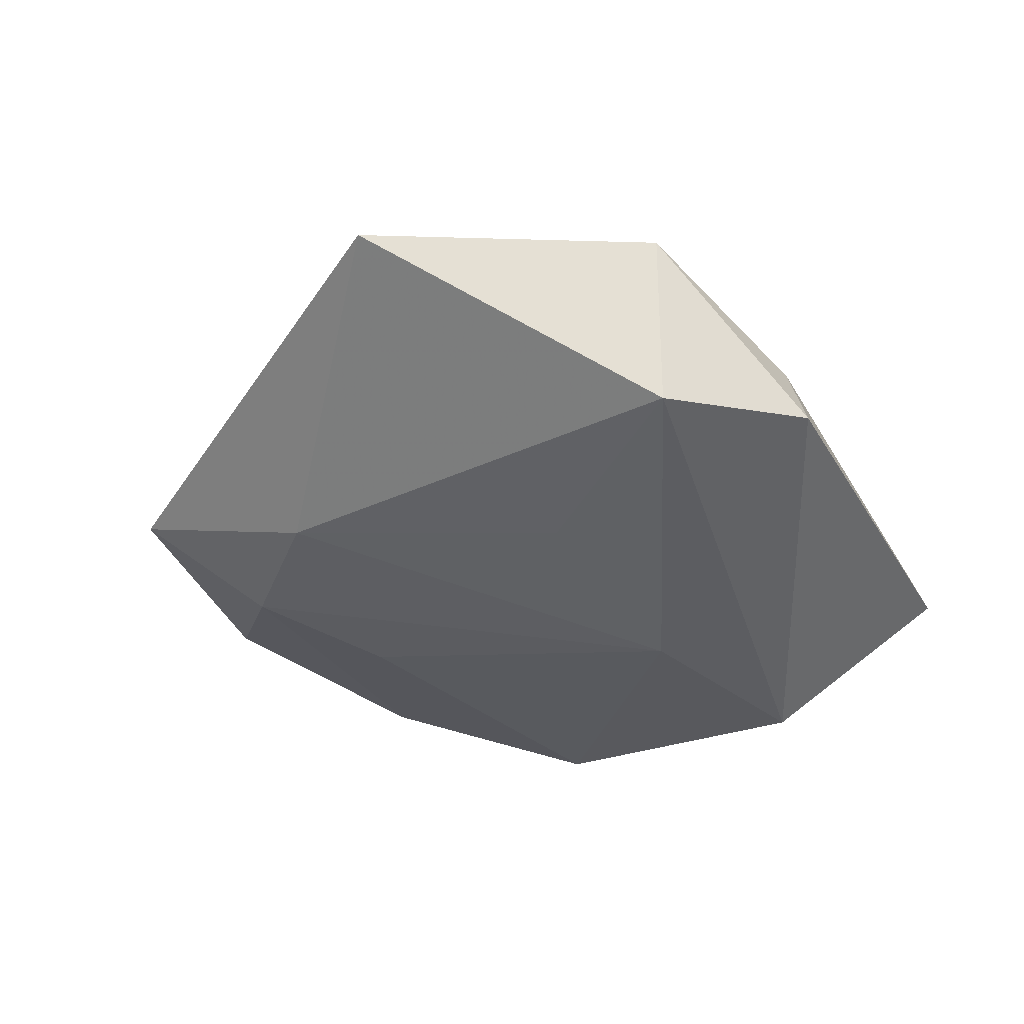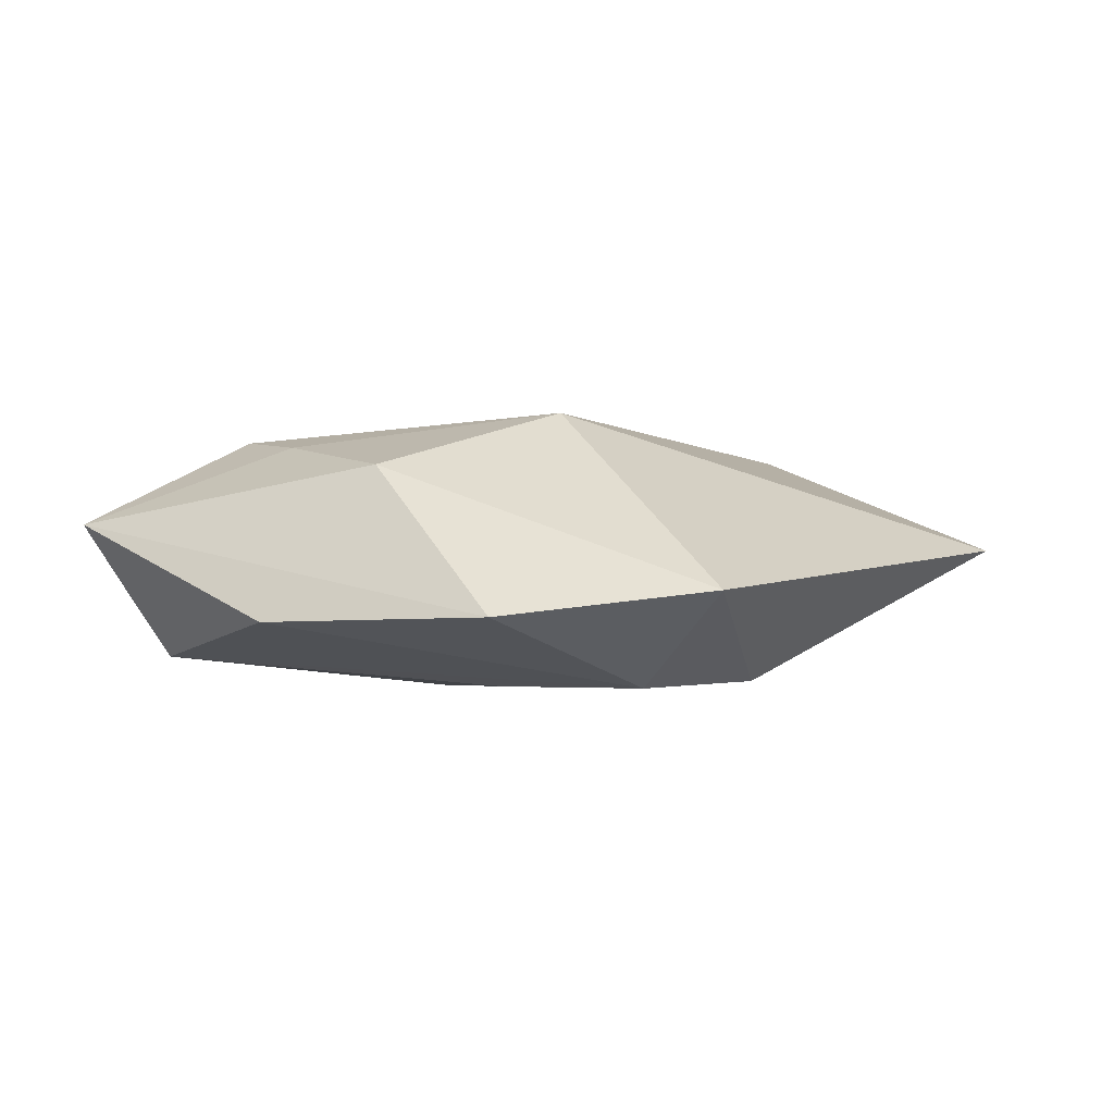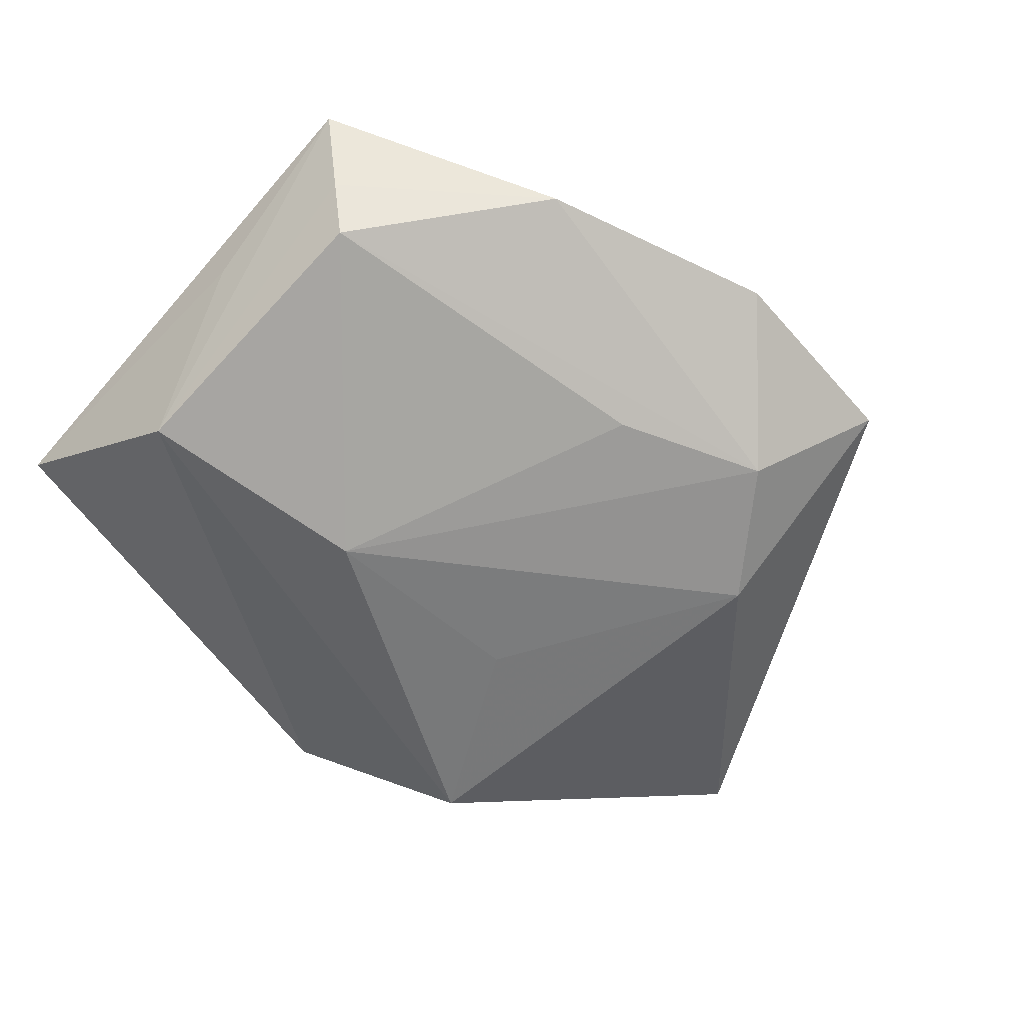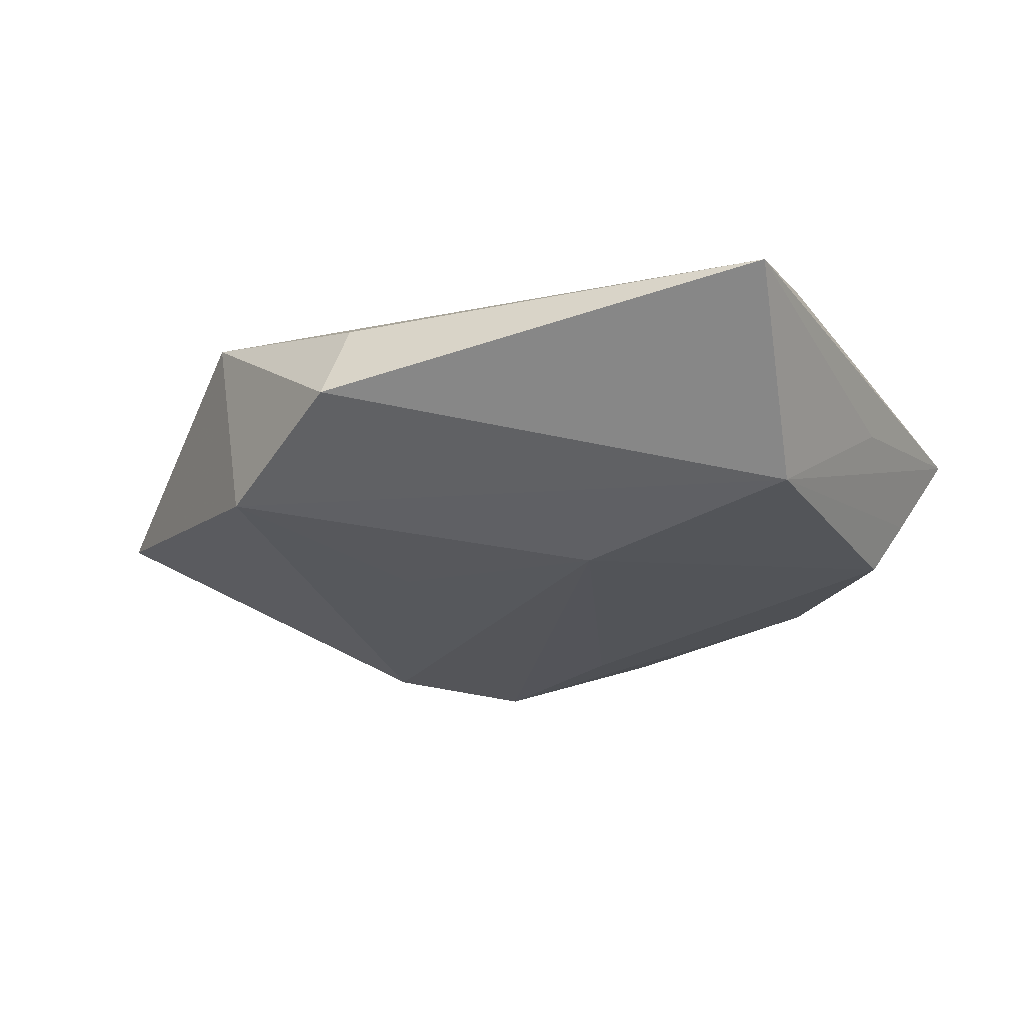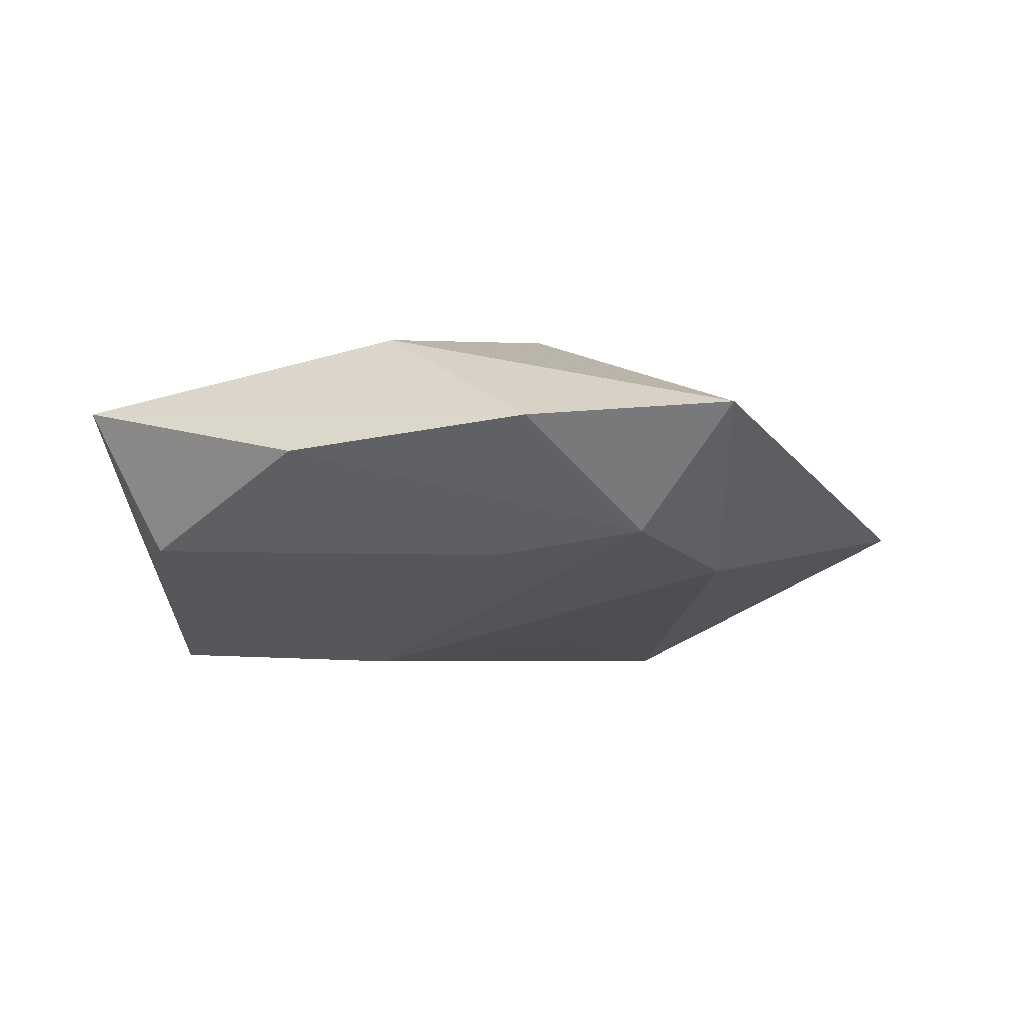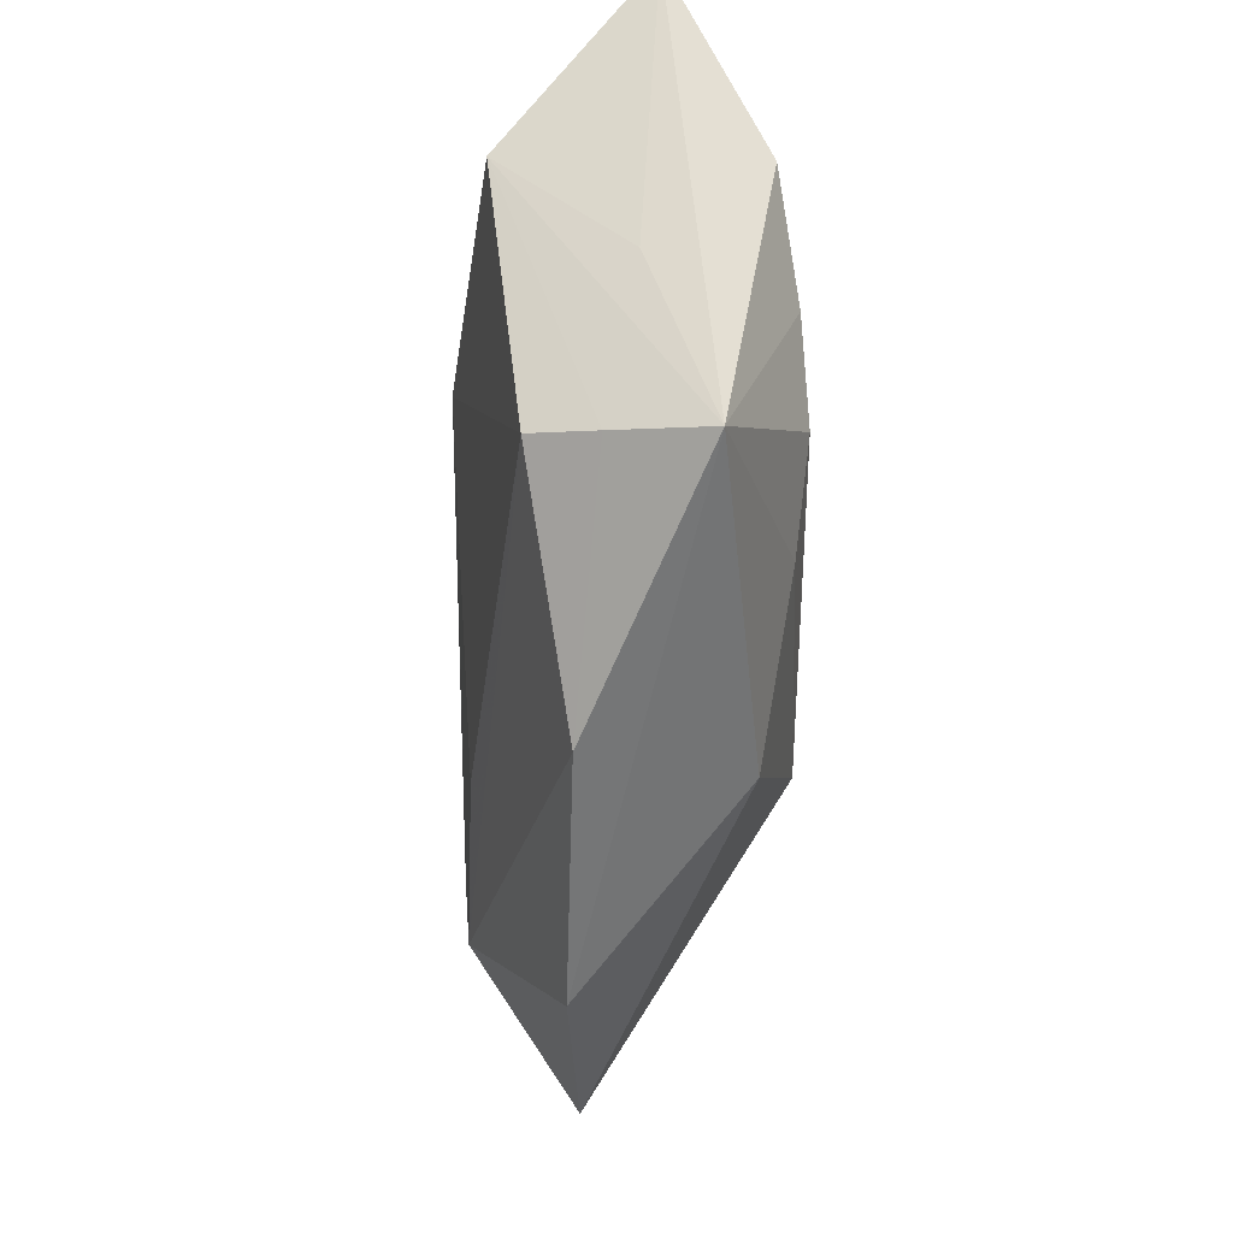
<metadata>
{"format":"obj","ext":"obj","renderer":"f3d","projection":"perspective","resolution":1024,"background":"white","views":[{"elev":-38.1,"azim":124.1,"up":"+Z"},{"elev":2.5,"azim":11.2,"up":"+Z"},{"elev":-65.4,"azim":-41.7,"up":"+Z"},{"elev":-29.3,"azim":-151.4,"up":"+Z"},{"elev":-19.8,"azim":0.2,"up":"+Z"},{"elev":-40.3,"azim":-94.7,"up":"+Y"}]}
</metadata>
<code>
v 0.004406 -0.02251 -0.01229
v 0.0109 -0.004983 0.01559
v -0.007296 -0.02934 0.01093
v -0.009822 0.009525 -0.0156
v 0.005504 0.03666 0.004014
v -0.03717 -0.02019 -0.004238
v 0.02974 -0.0155 -0.01192
v 0.007089 0.0394 -0.004841
v 0.007543 -0.04254 -0.003602
v -0.03997 -0.002799 -0.001572
v -0.03759 0.0114 0.01007
v -0.034 -0.01792 -0.01021
v 0.0203 -0.02852 -0.01158
v 0.01375 0.009831 -0.0126
v -0.02754 -0.009693 0.01322
v 0.009438 -0.01649 0.01636
v 0.02968 -0.03964 -0.0009245
v -0.01765 -0.03565 -0.004927
v 0.02662 0.03198 0.01089
v -0.04138 0.03222 0.0002653
v 0.05385 0.01114 0.0009345
v -0.03168 -0.0001055 0.01232
v -0.007706 0.005902 0.01555
v 0.02415 0.0303 -0.009761
v -0.04166 -0.02341 0.004395
v -0.02016 -0.01715 0.01269
v -0.035 0.0128 -0.0138
f 20 11 19
f 19 11 23
f 11 20 25
f 27 24 4
f 21 24 19
f 21 19 16
f 16 19 2
f 2 23 16
f 19 23 2
f 22 23 11
f 11 25 22
f 27 4 12
f 10 20 27
f 27 25 10
f 10 25 20
f 14 4 24
f 17 21 16
f 24 21 7
f 7 14 24
f 7 17 13
f 21 17 7
f 13 4 7
f 4 14 7
f 19 24 8
f 27 20 8
f 8 24 27
f 15 22 25
f 16 23 15
f 23 22 15
f 1 4 13
f 13 12 1
f 1 12 4
f 18 12 13
f 3 17 16
f 5 20 19
f 19 8 5
f 5 8 20
f 6 18 25
f 12 18 6
f 6 25 27
f 27 12 6
f 26 15 25
f 25 3 26
f 16 15 26
f 26 3 16
f 17 3 9
f 13 17 9
f 9 18 13
f 25 18 9
f 9 3 25

</code>
